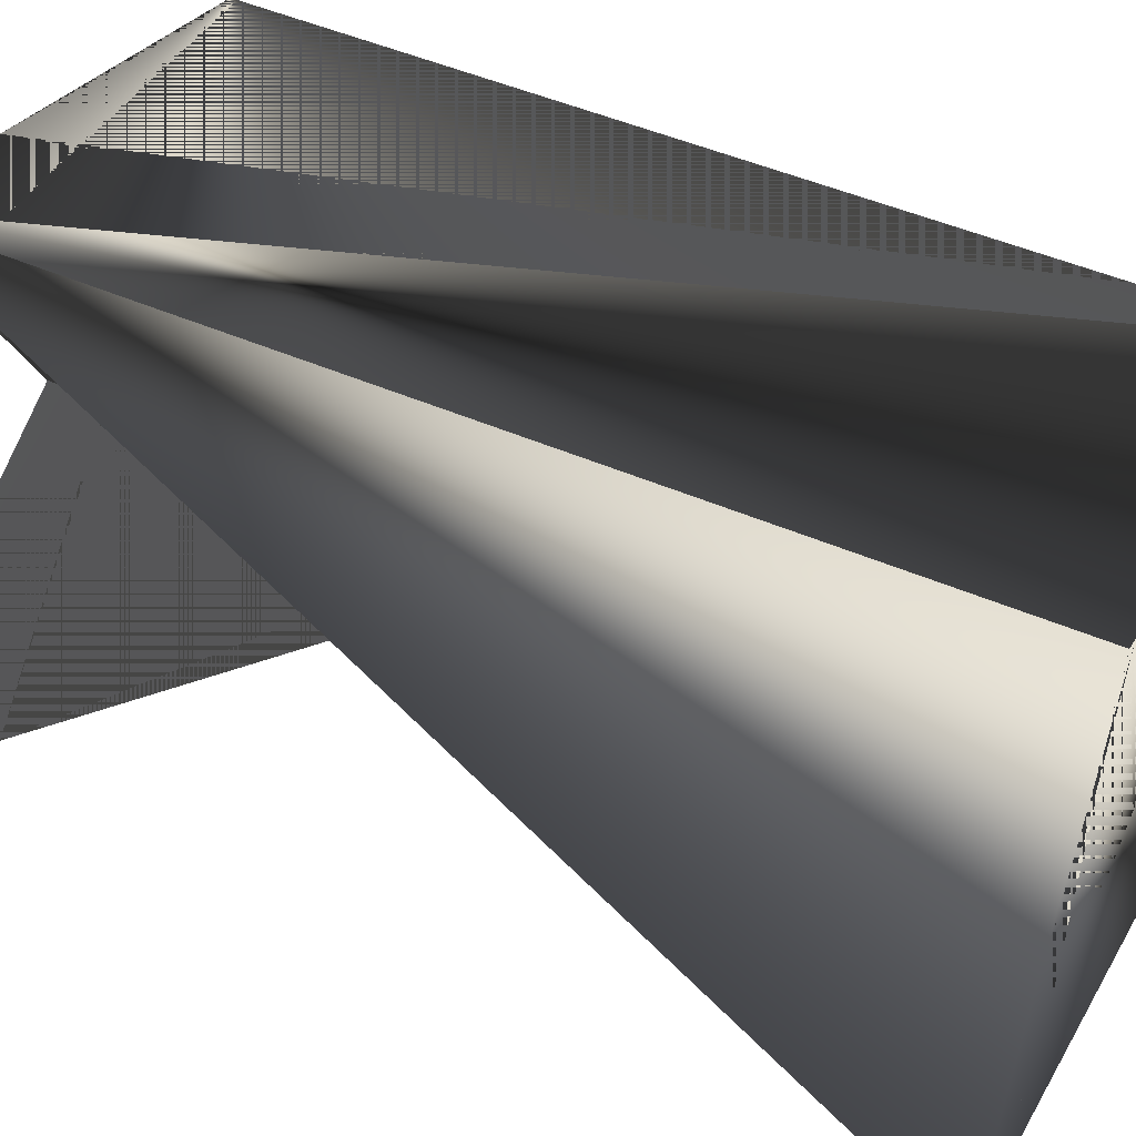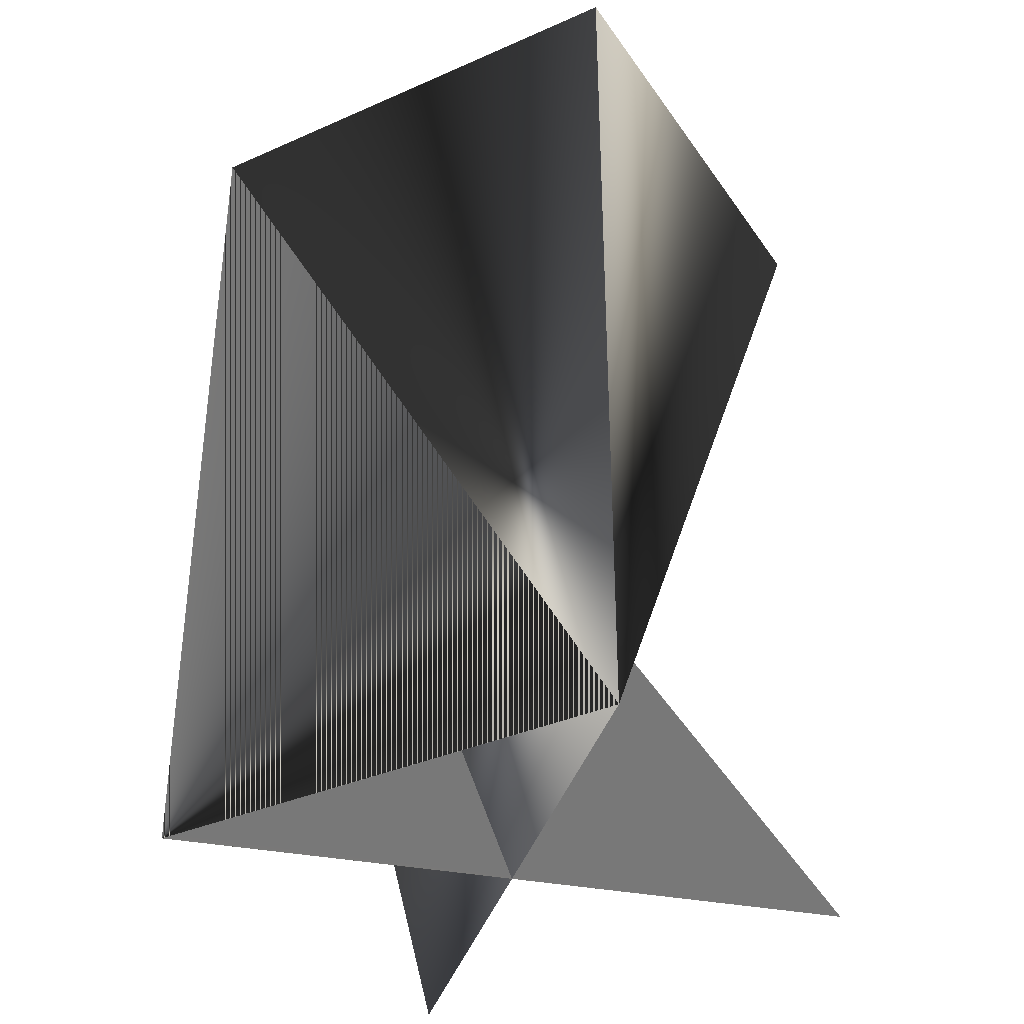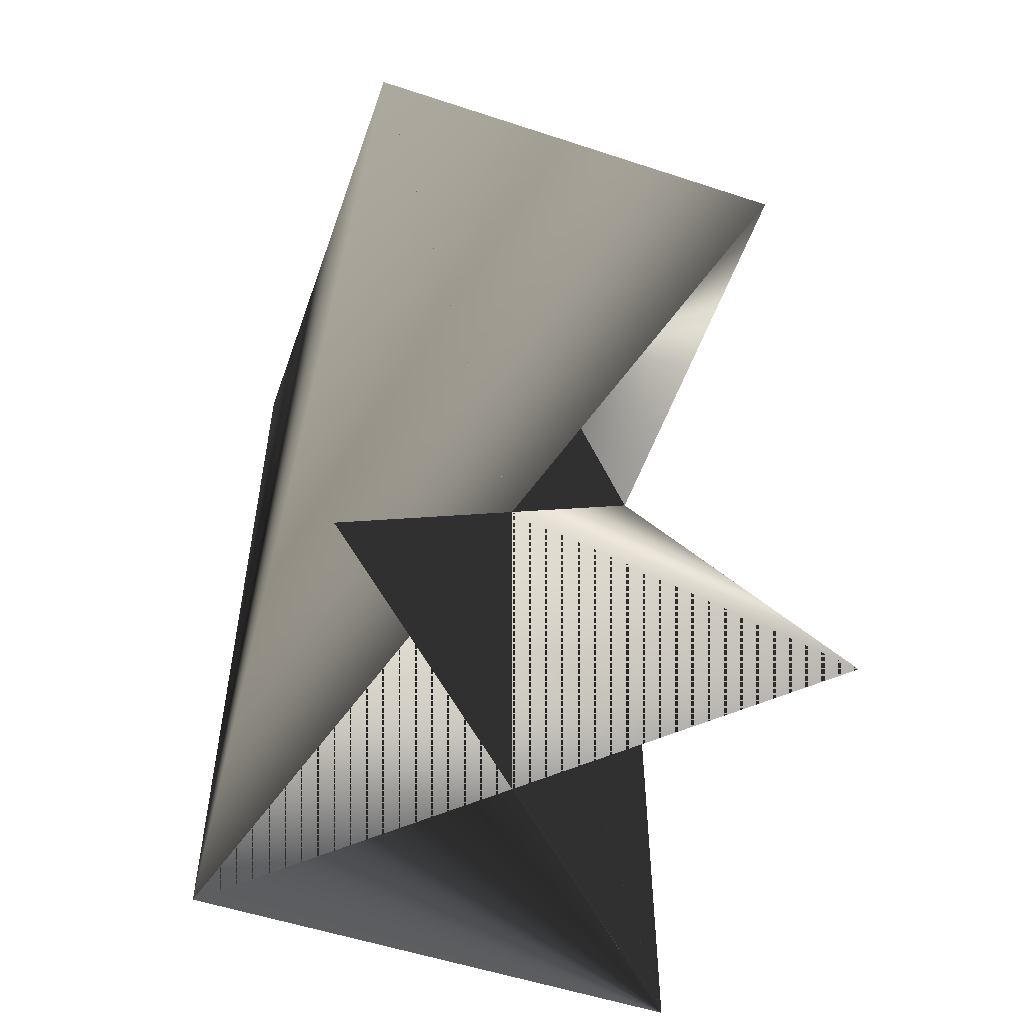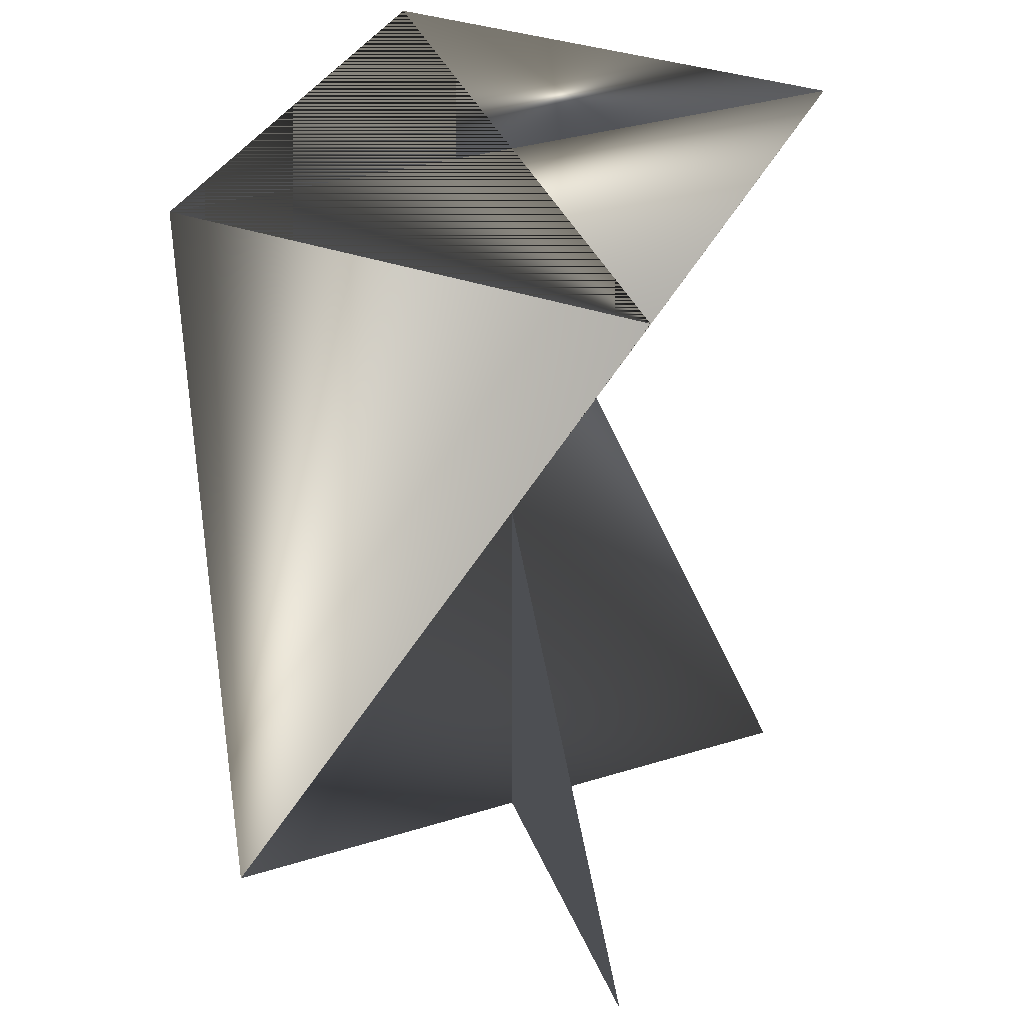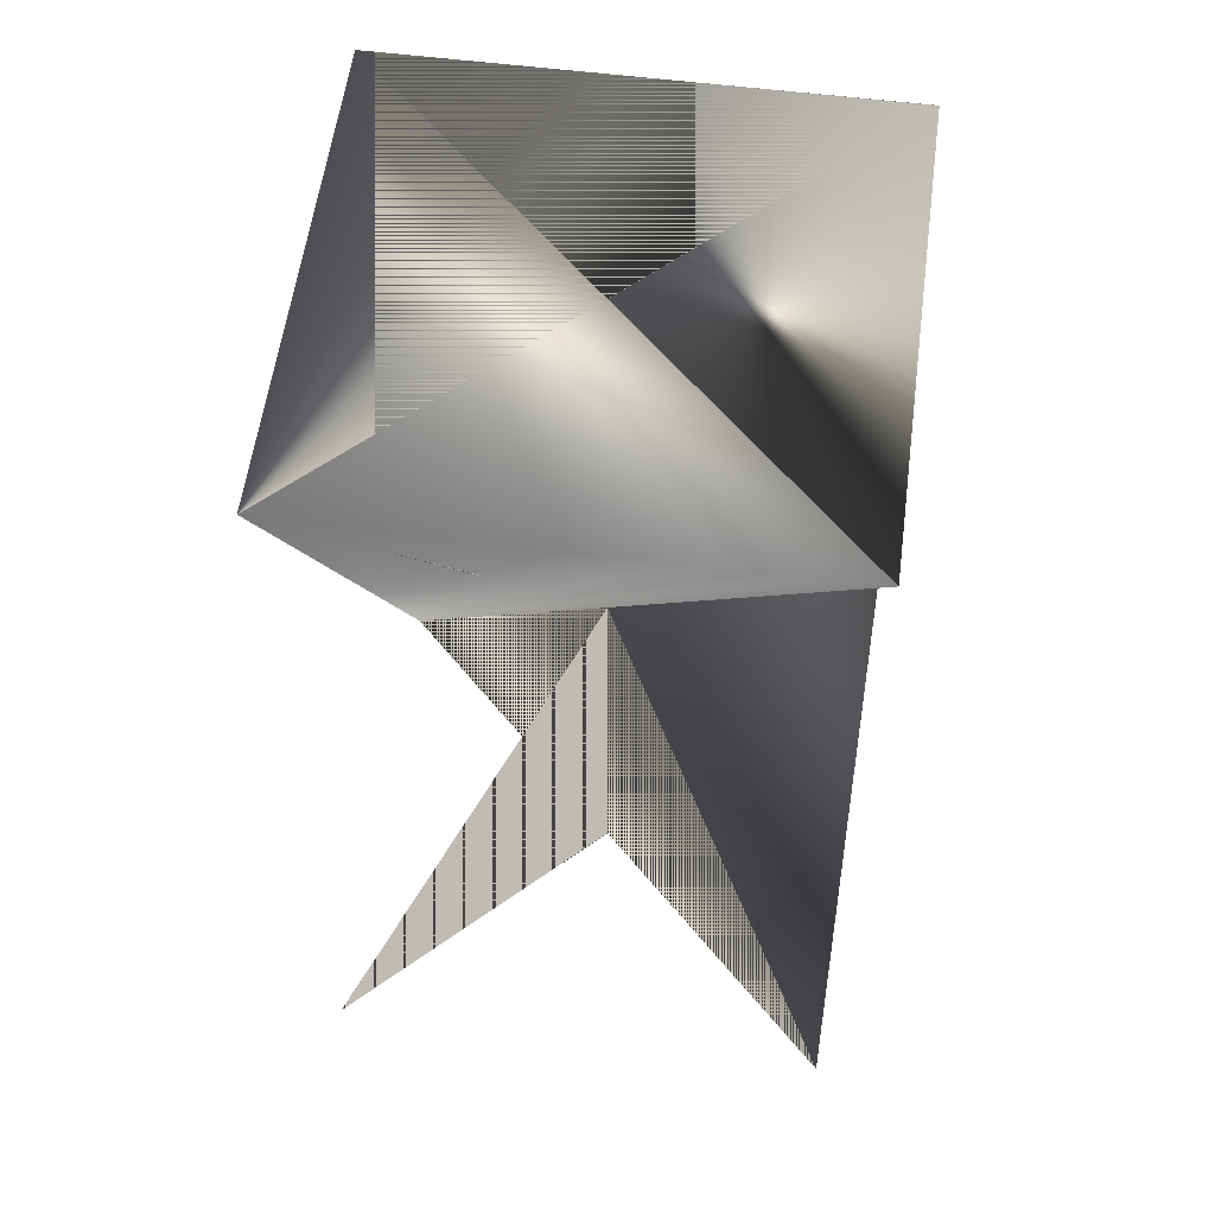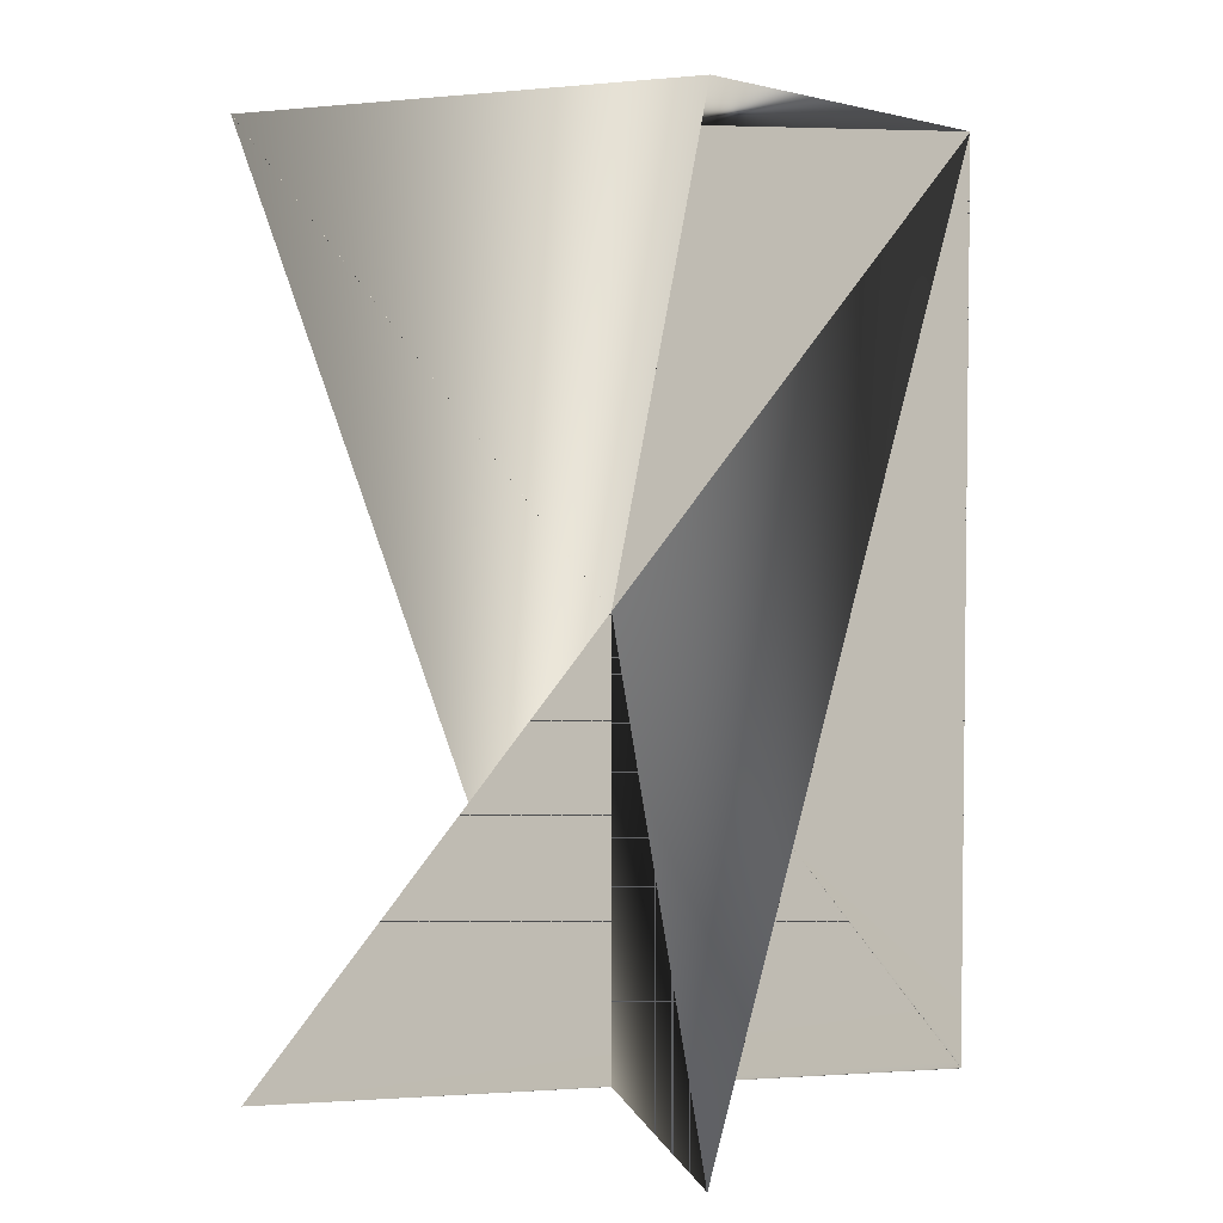
<metadata>
{"format":"obj","ext":"obj","renderer":"f3d","projection":"perspective","resolution":1024,"background":"white","views":[{"elev":48.8,"azim":-64.4,"up":"+Y"},{"elev":-36.1,"azim":-168.7,"up":"+Z"},{"elev":-54.4,"azim":-38.1,"up":"+Z"},{"elev":37.0,"azim":-84.7,"up":"+Z"},{"elev":57.1,"azim":-11.3,"up":"+Z"},{"elev":4.2,"azim":13.8,"up":"+Z"}]}
</metadata>
<code>
v 0.06099 0.02825 0.3308
v 0.06099 0.02822 0.1588
v 0.06099 0.02822 0.3308
v -0.05851 -0.02908 0.3308
v 0.03113 -0.05956 0.1588
v -0.0287 0.05872 0.3308
v -0.02868 0.05873 0.1588
v 0.03113 -0.05956 0.3308
v -0.05854 -0.02906 0.3308
v -0.05851 -0.02906 0.1588
f 1 2 3
f 1 4 2
f 1 5 6
f 1 6 4
f 1 3 5
f 2 4 3
f 7 3 6
f 7 5 3
f 7 2 3
f 7 6 5
f 7 3 2
f 7 8 9
f 7 9 6
f 7 5 6
f 7 6 8
f 7 6 5
f 6 9 8
f 6 8 3
f 4 6 3
f 3 8 6
f 10 2 3
f 10 3 2

</code>
